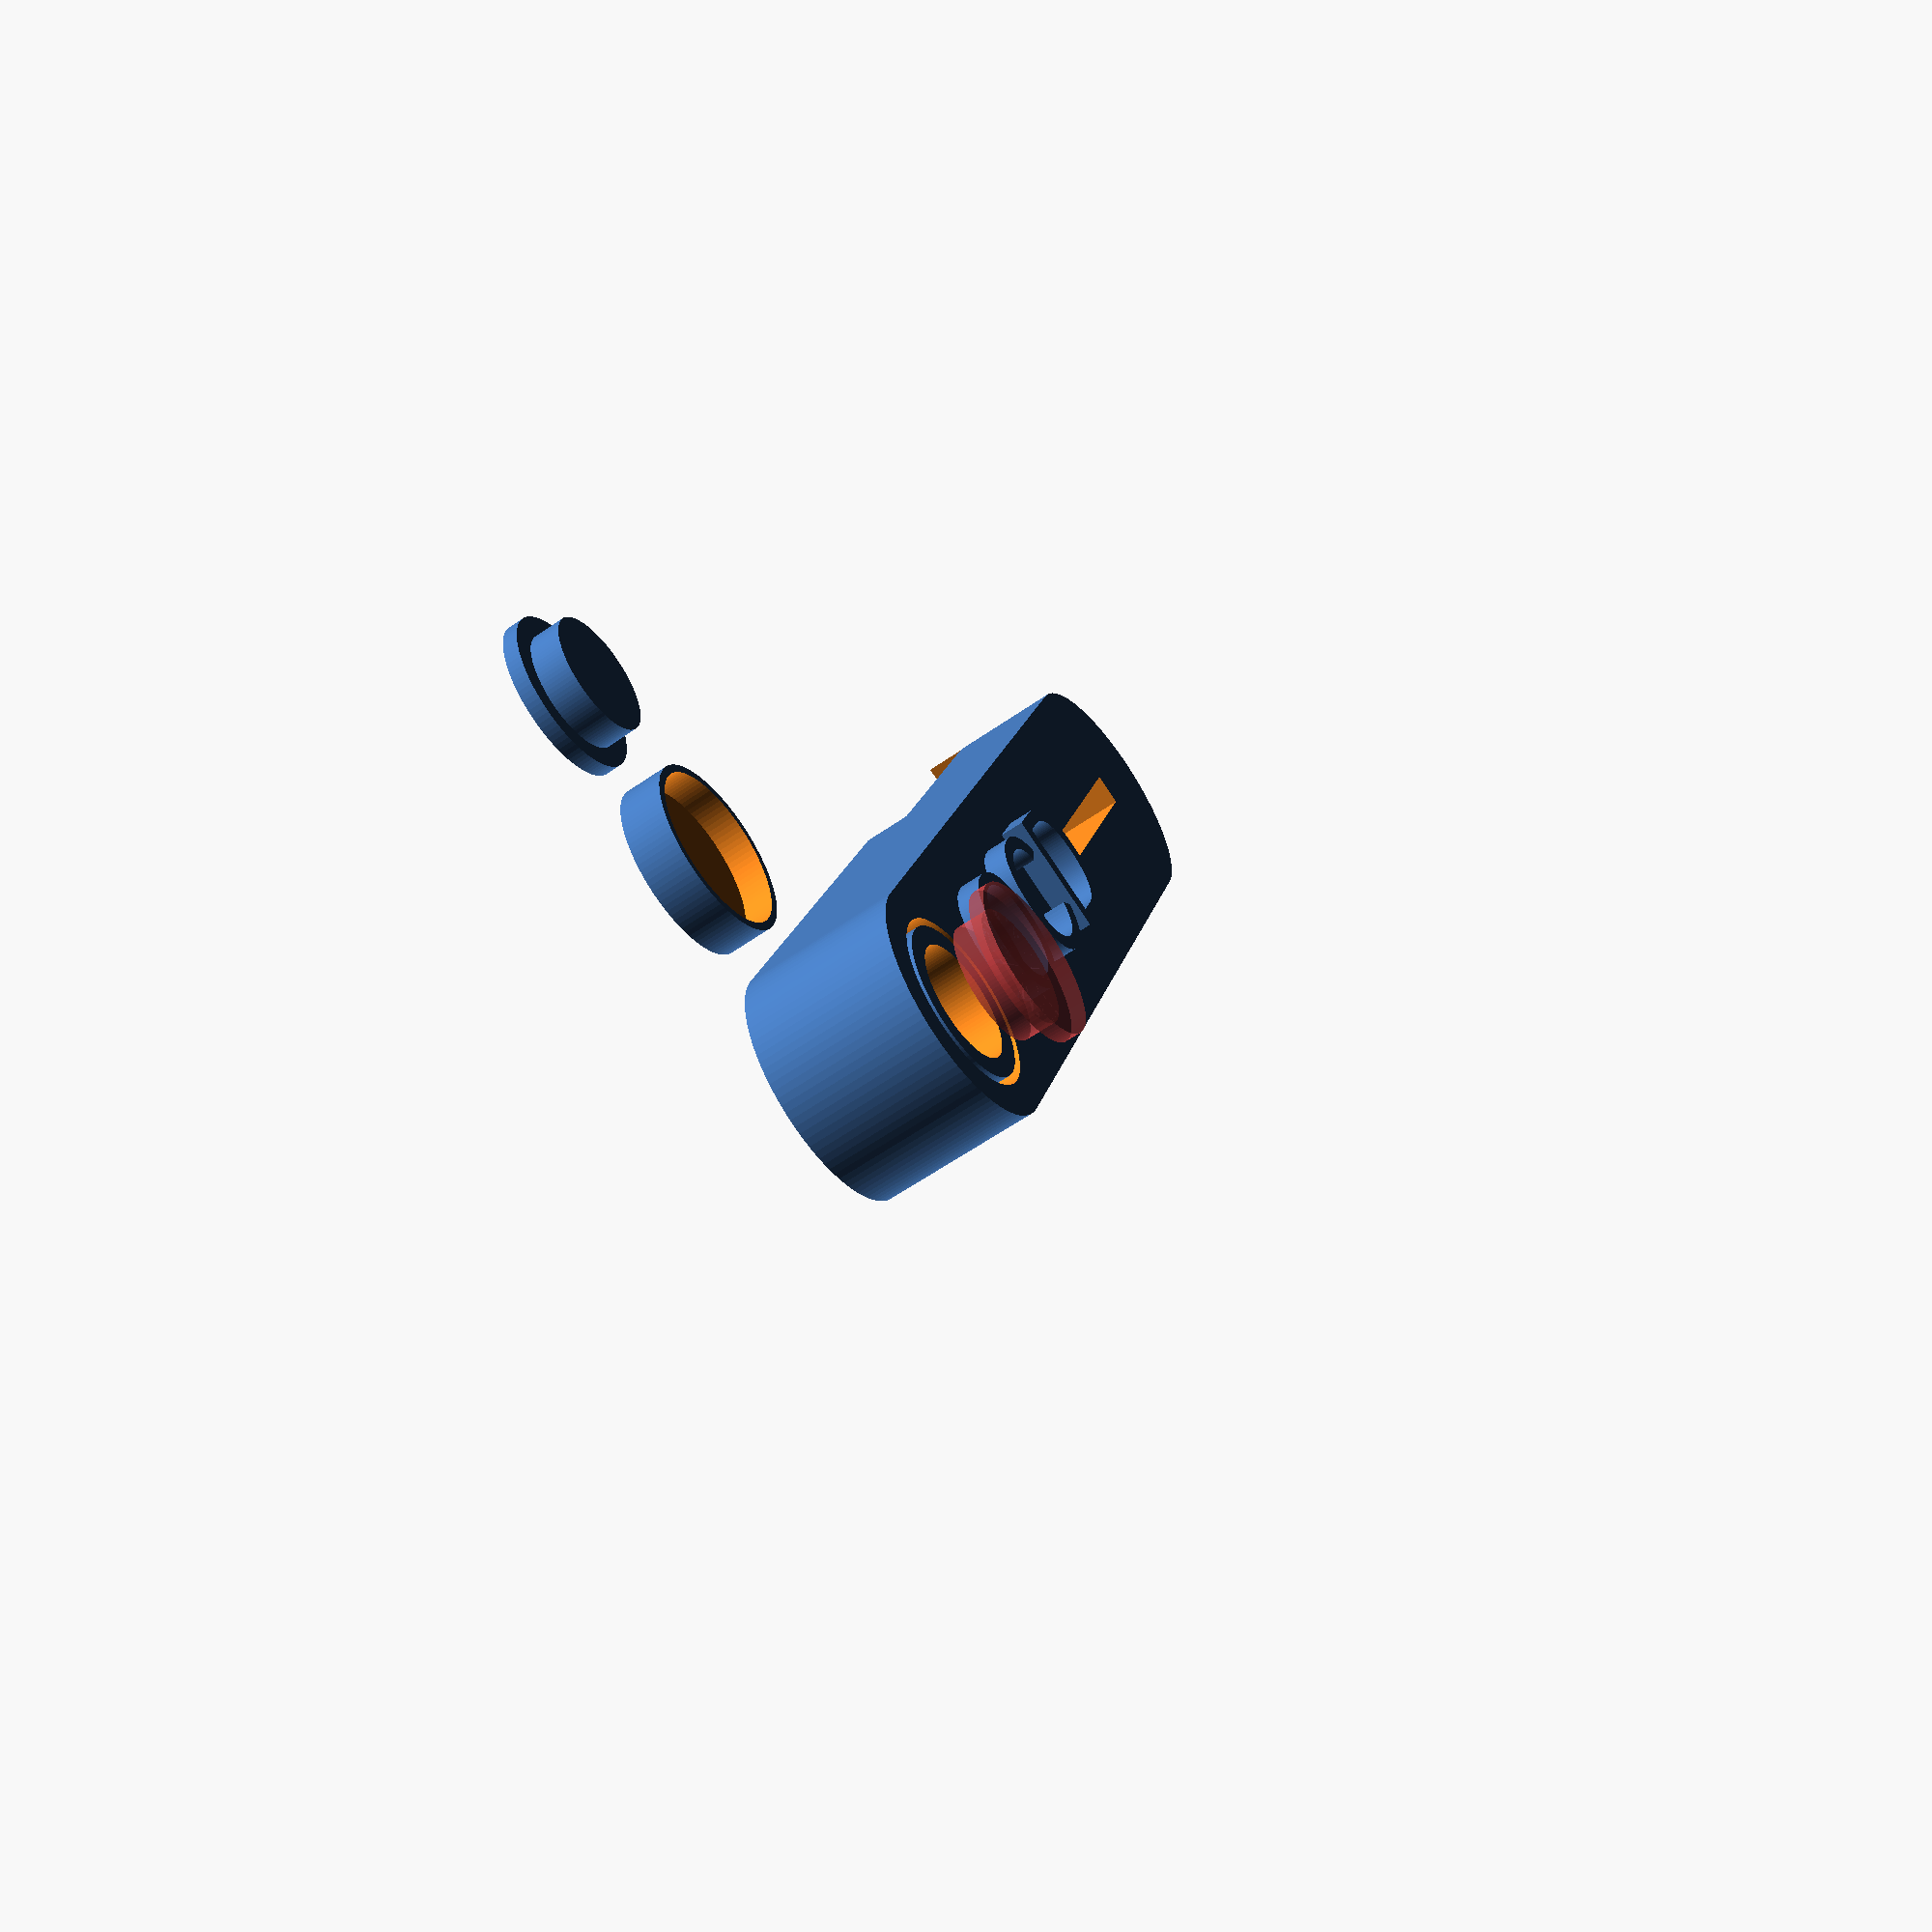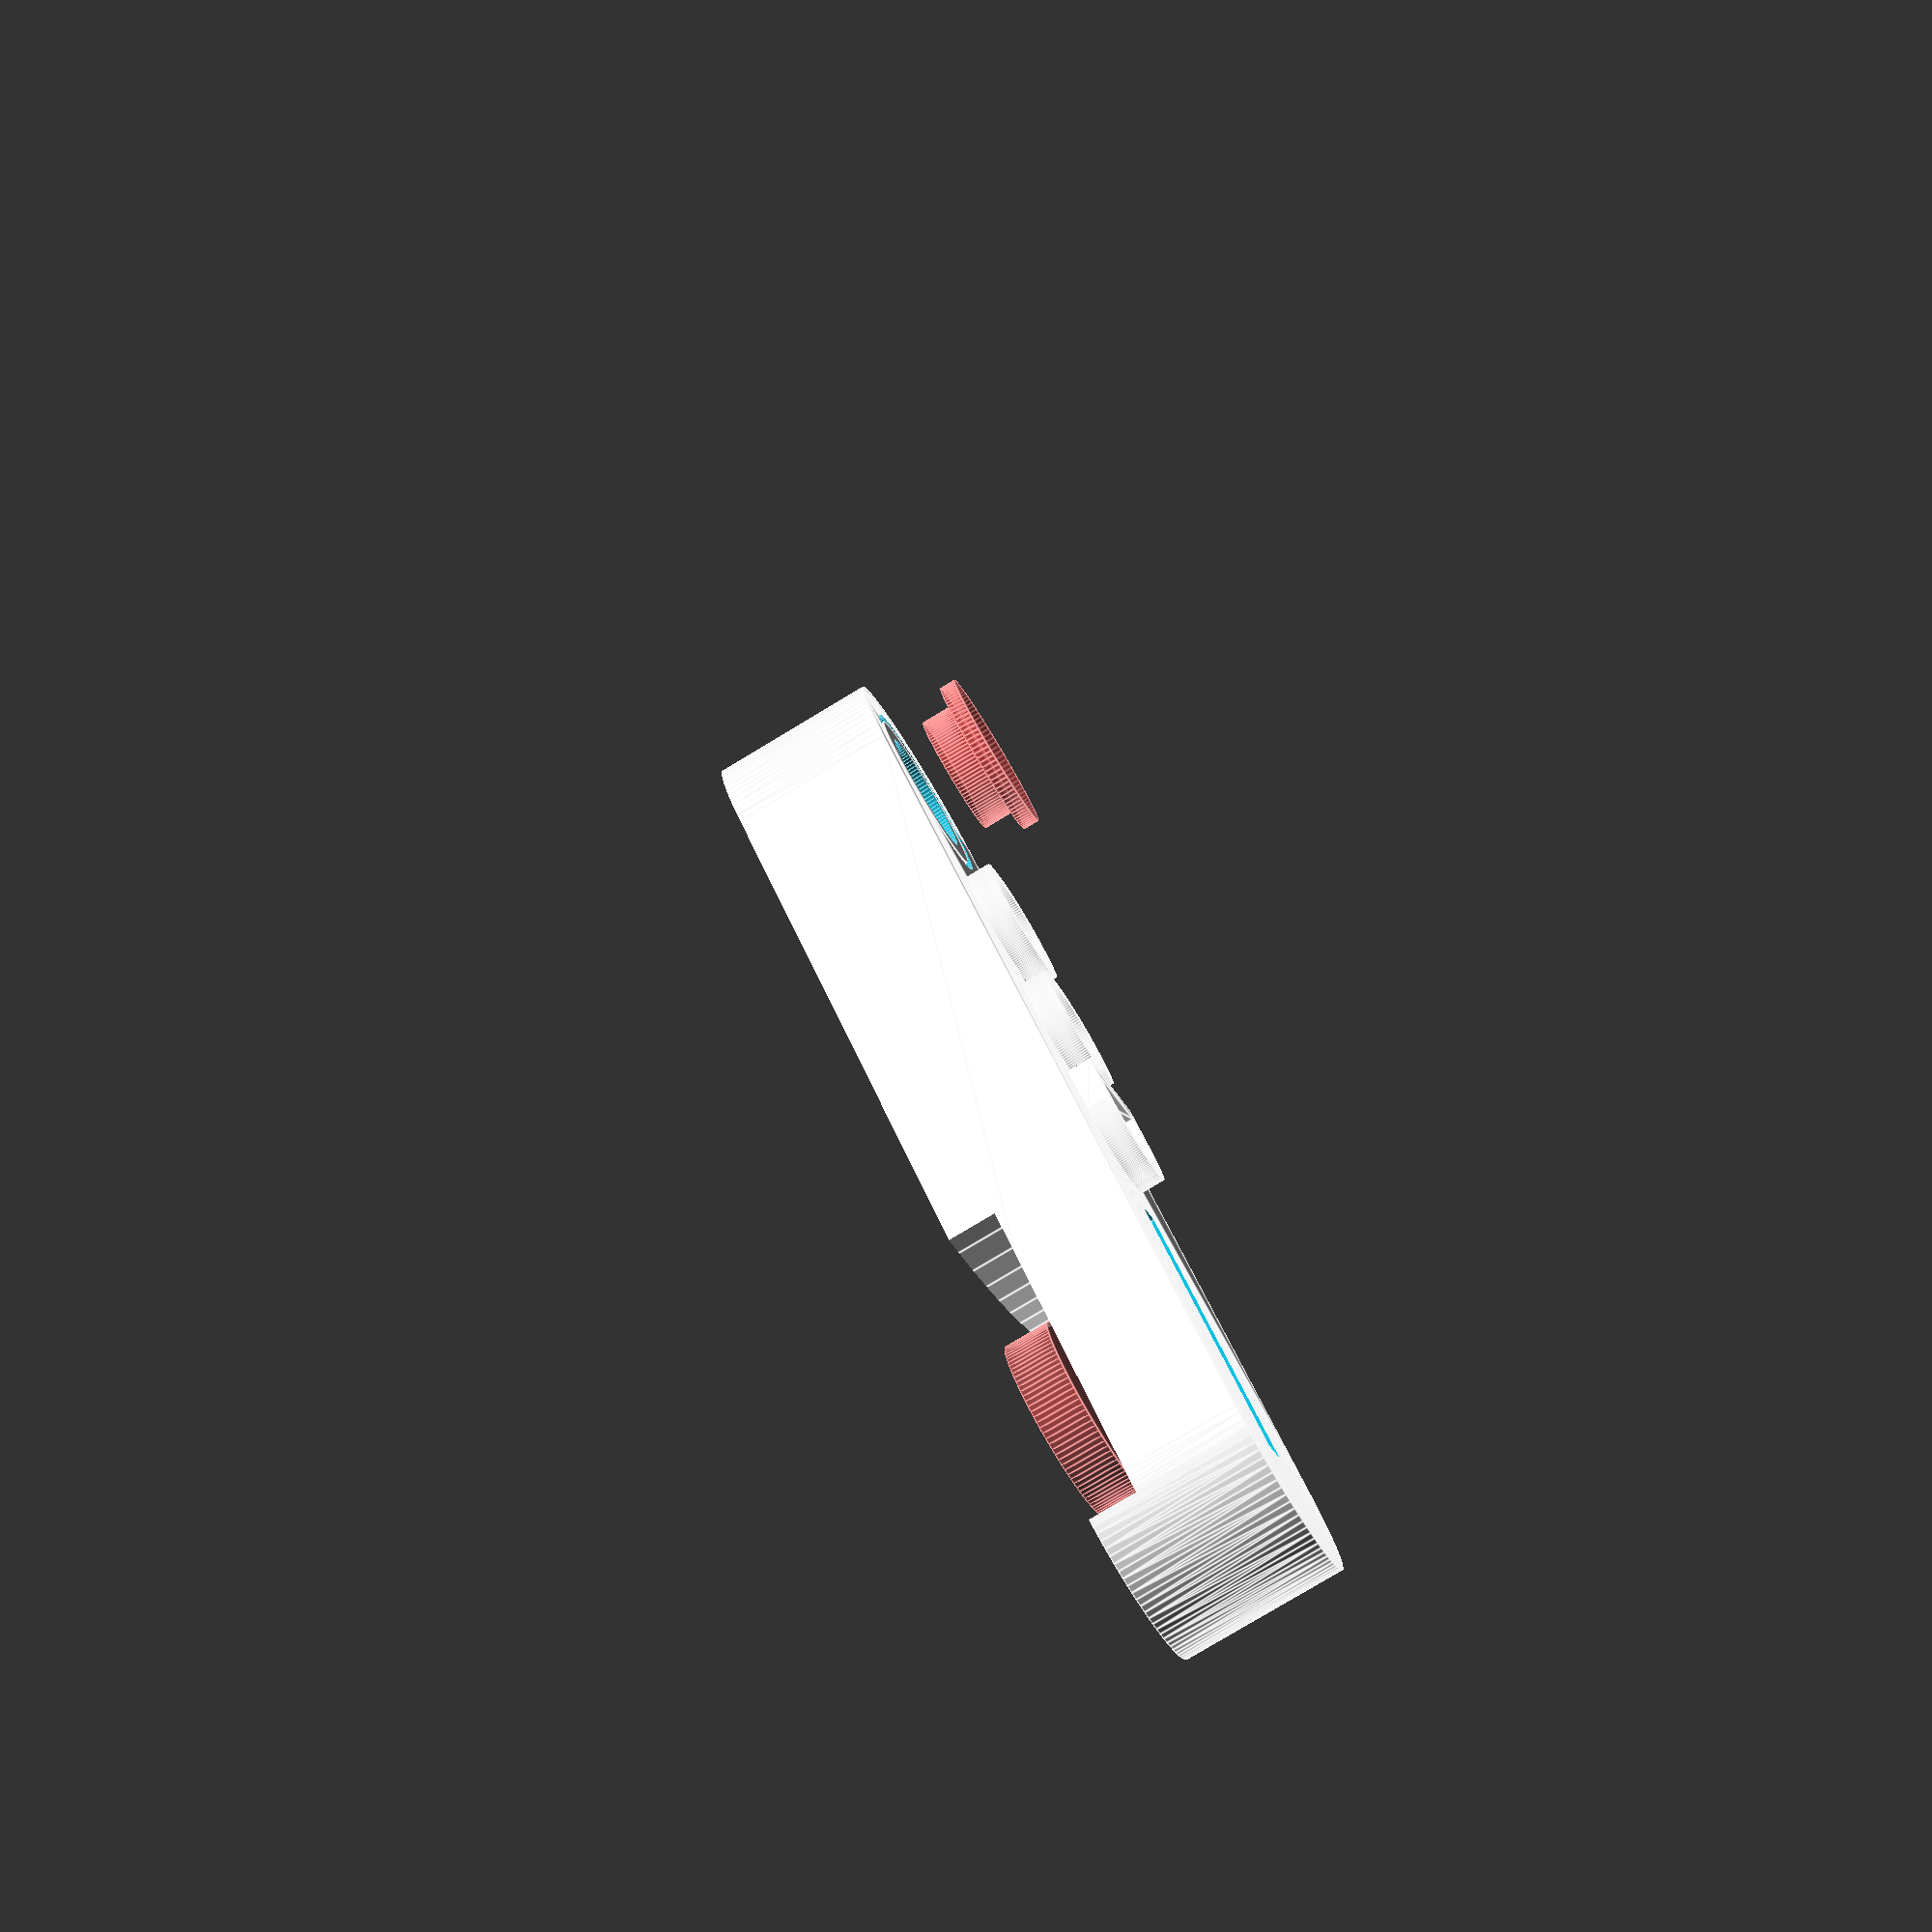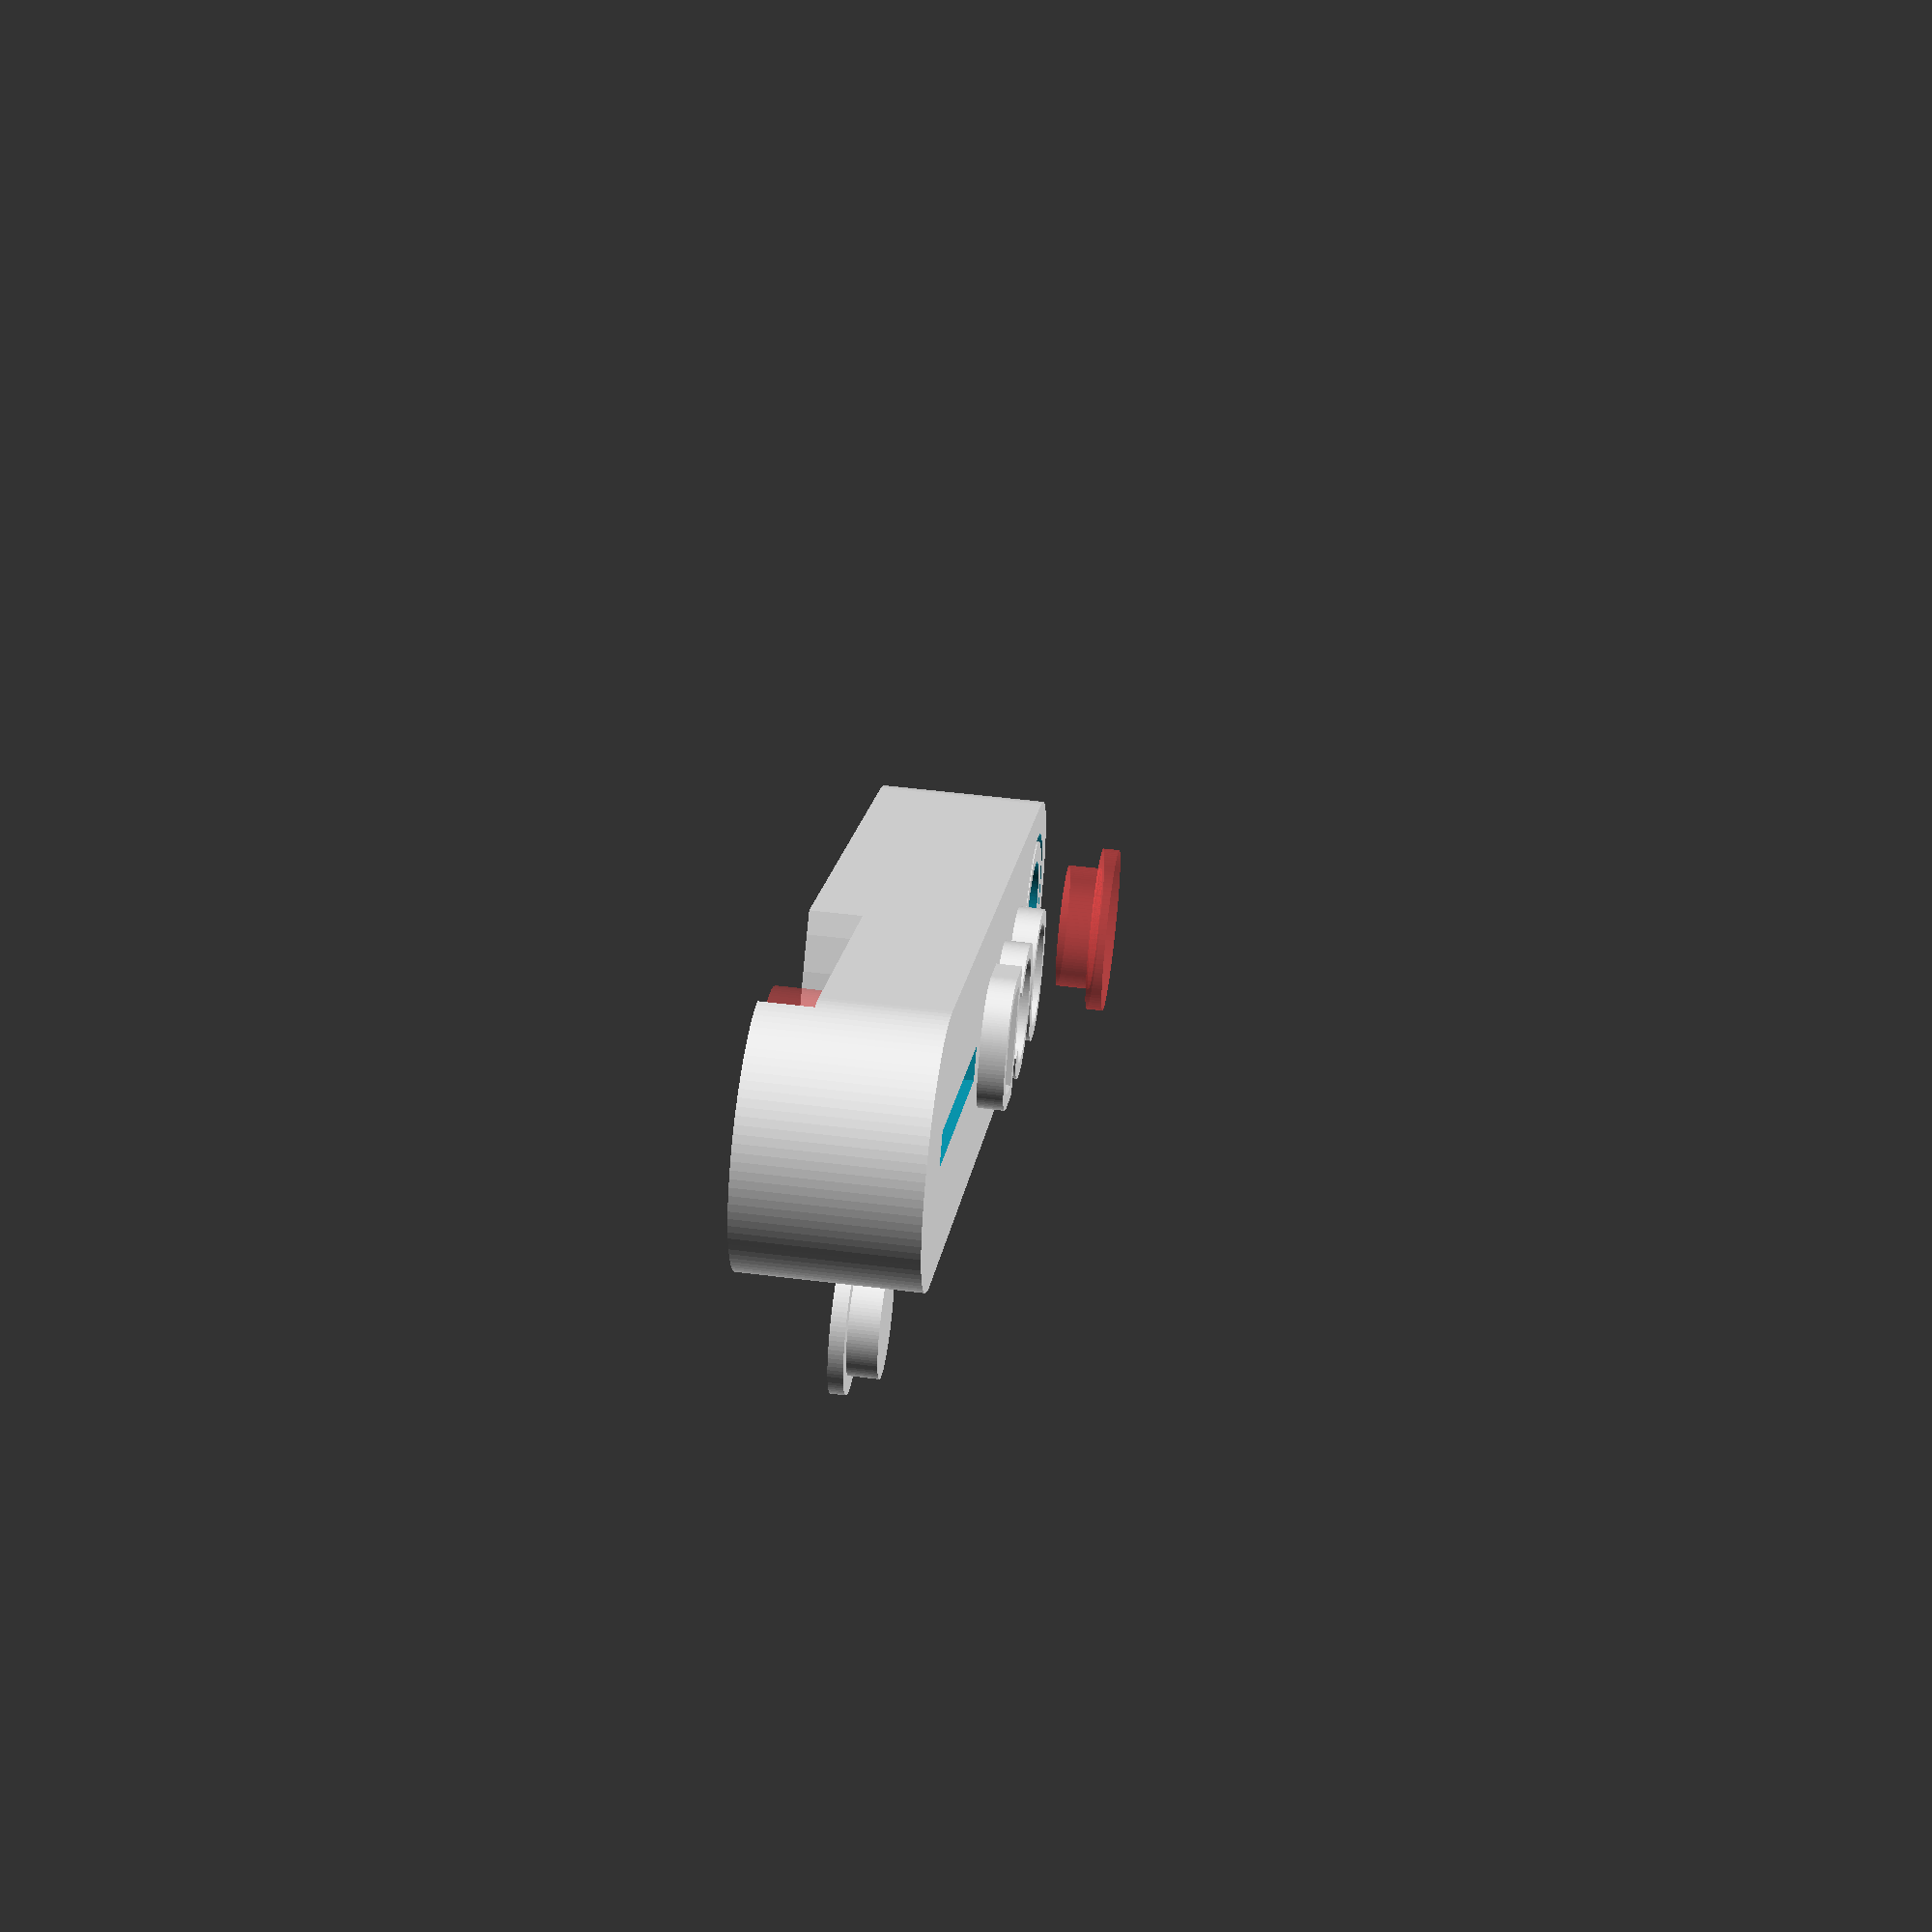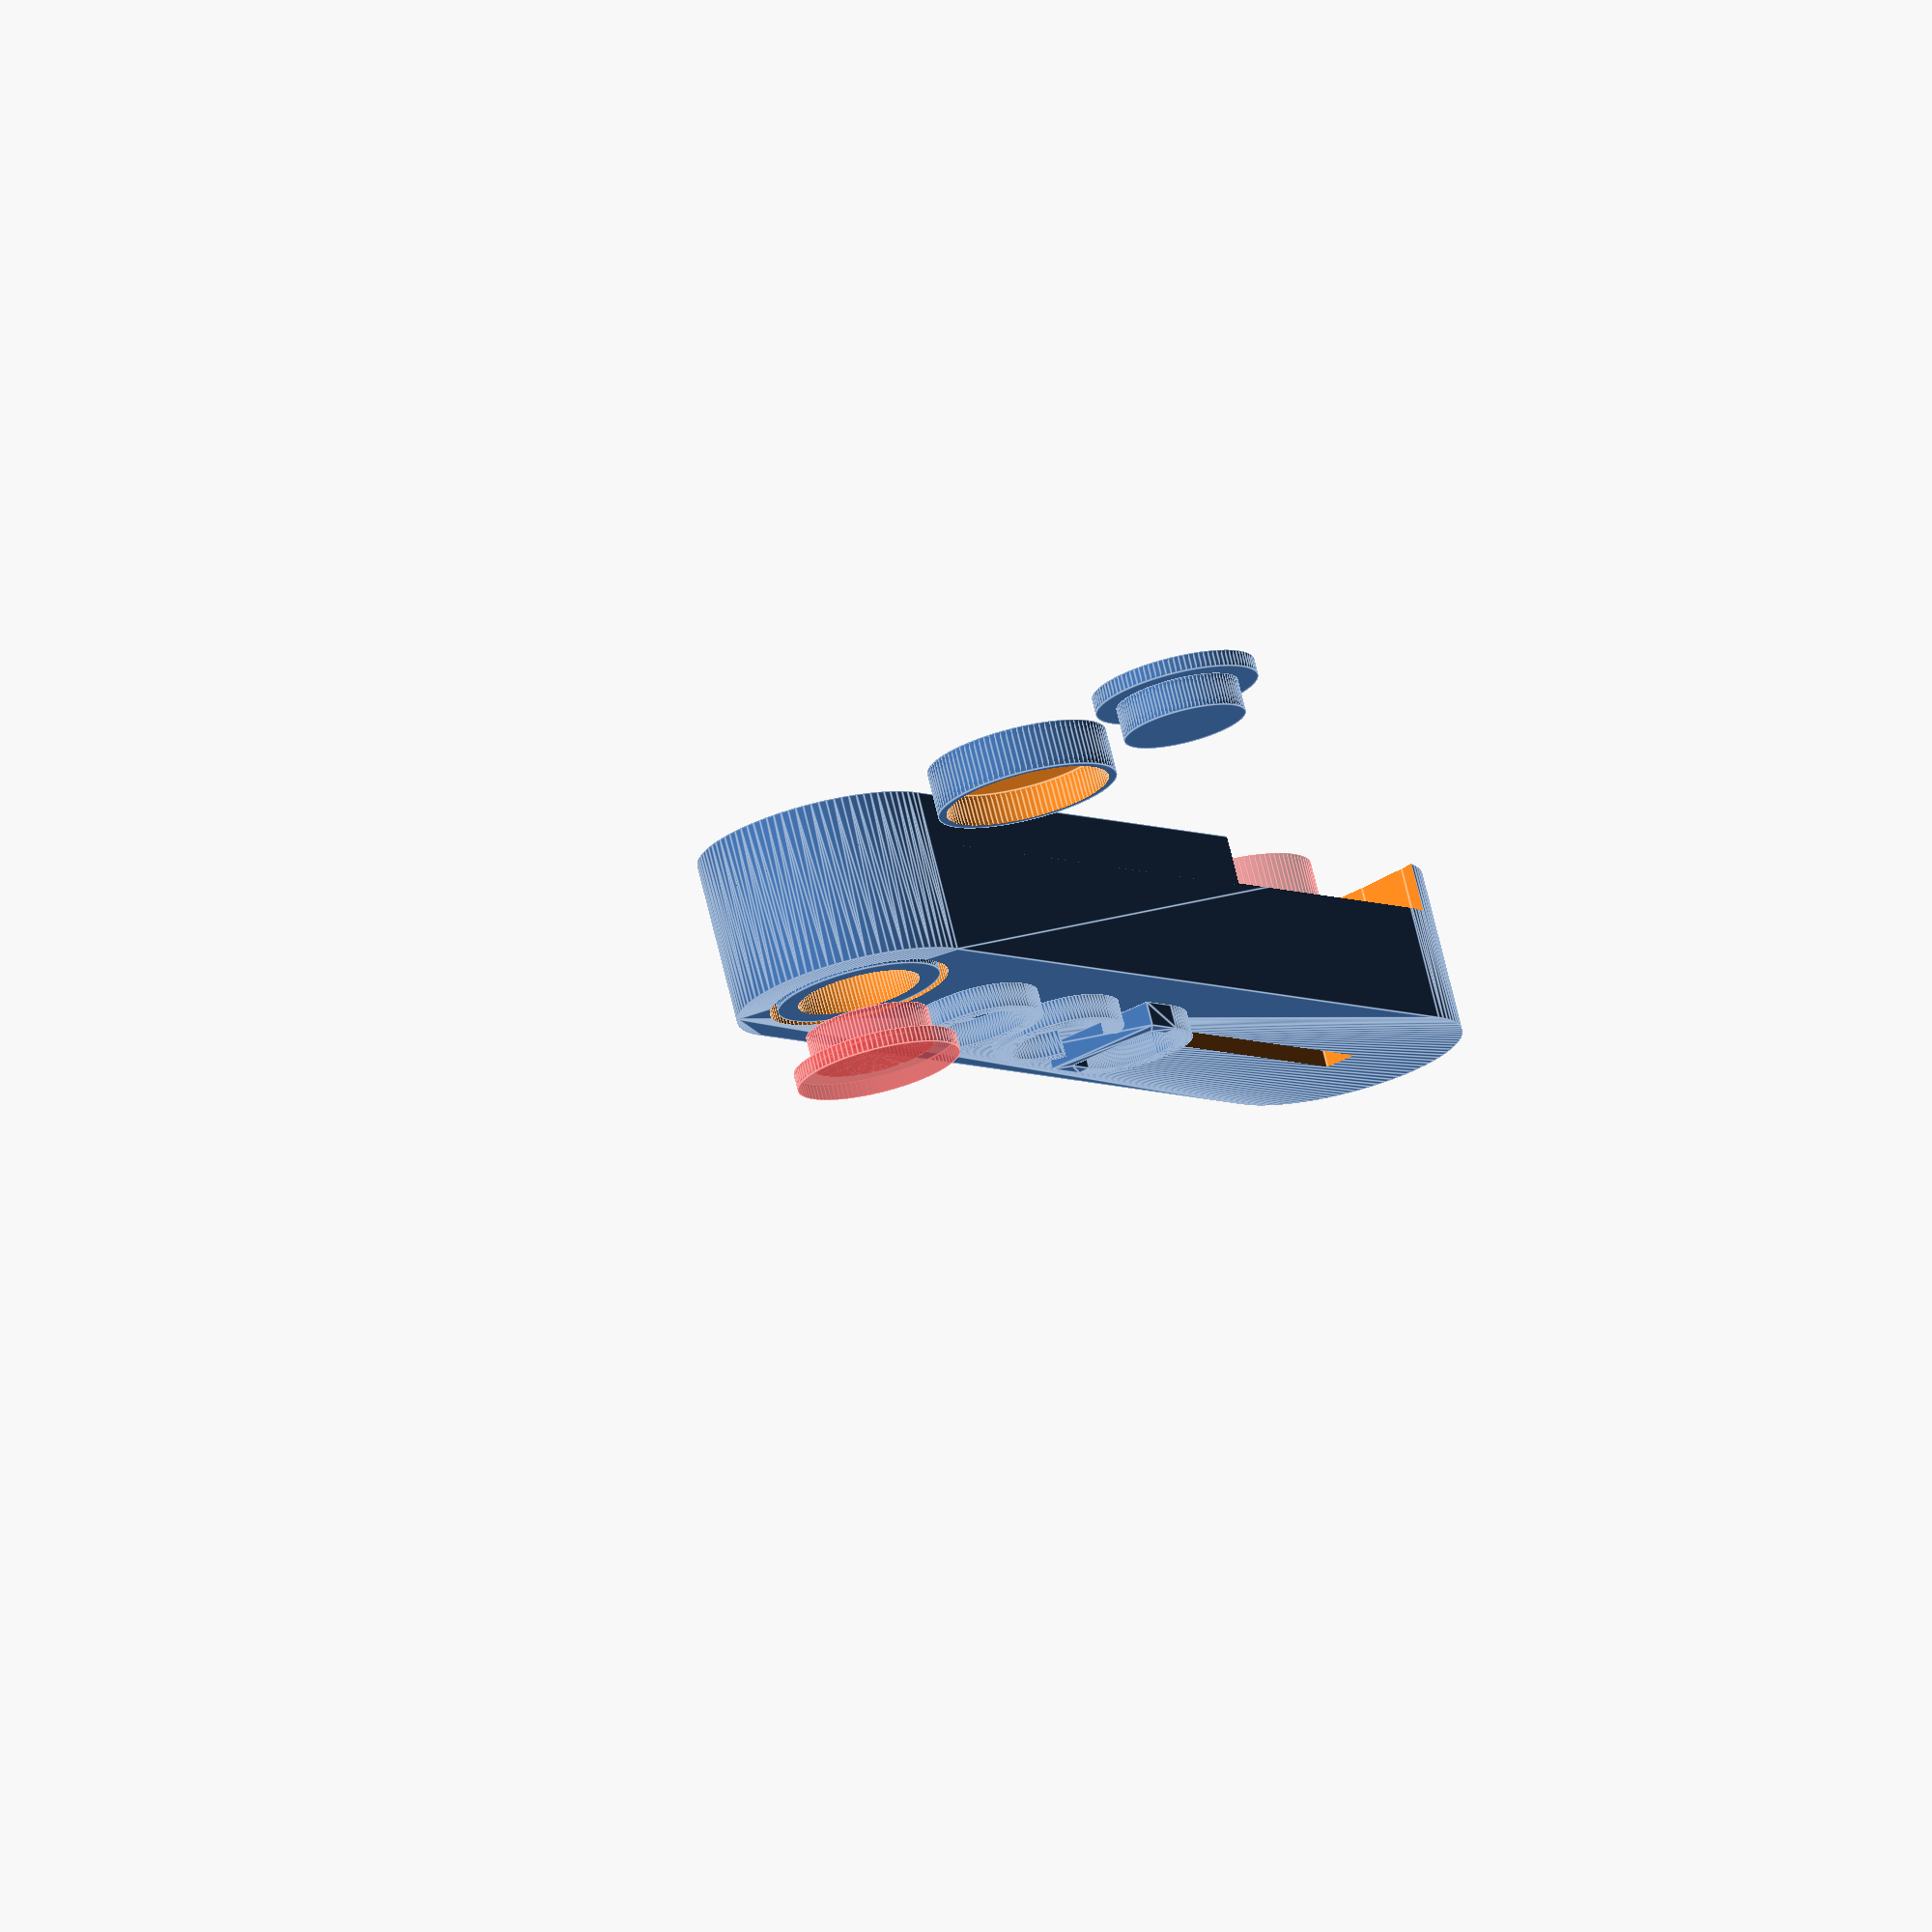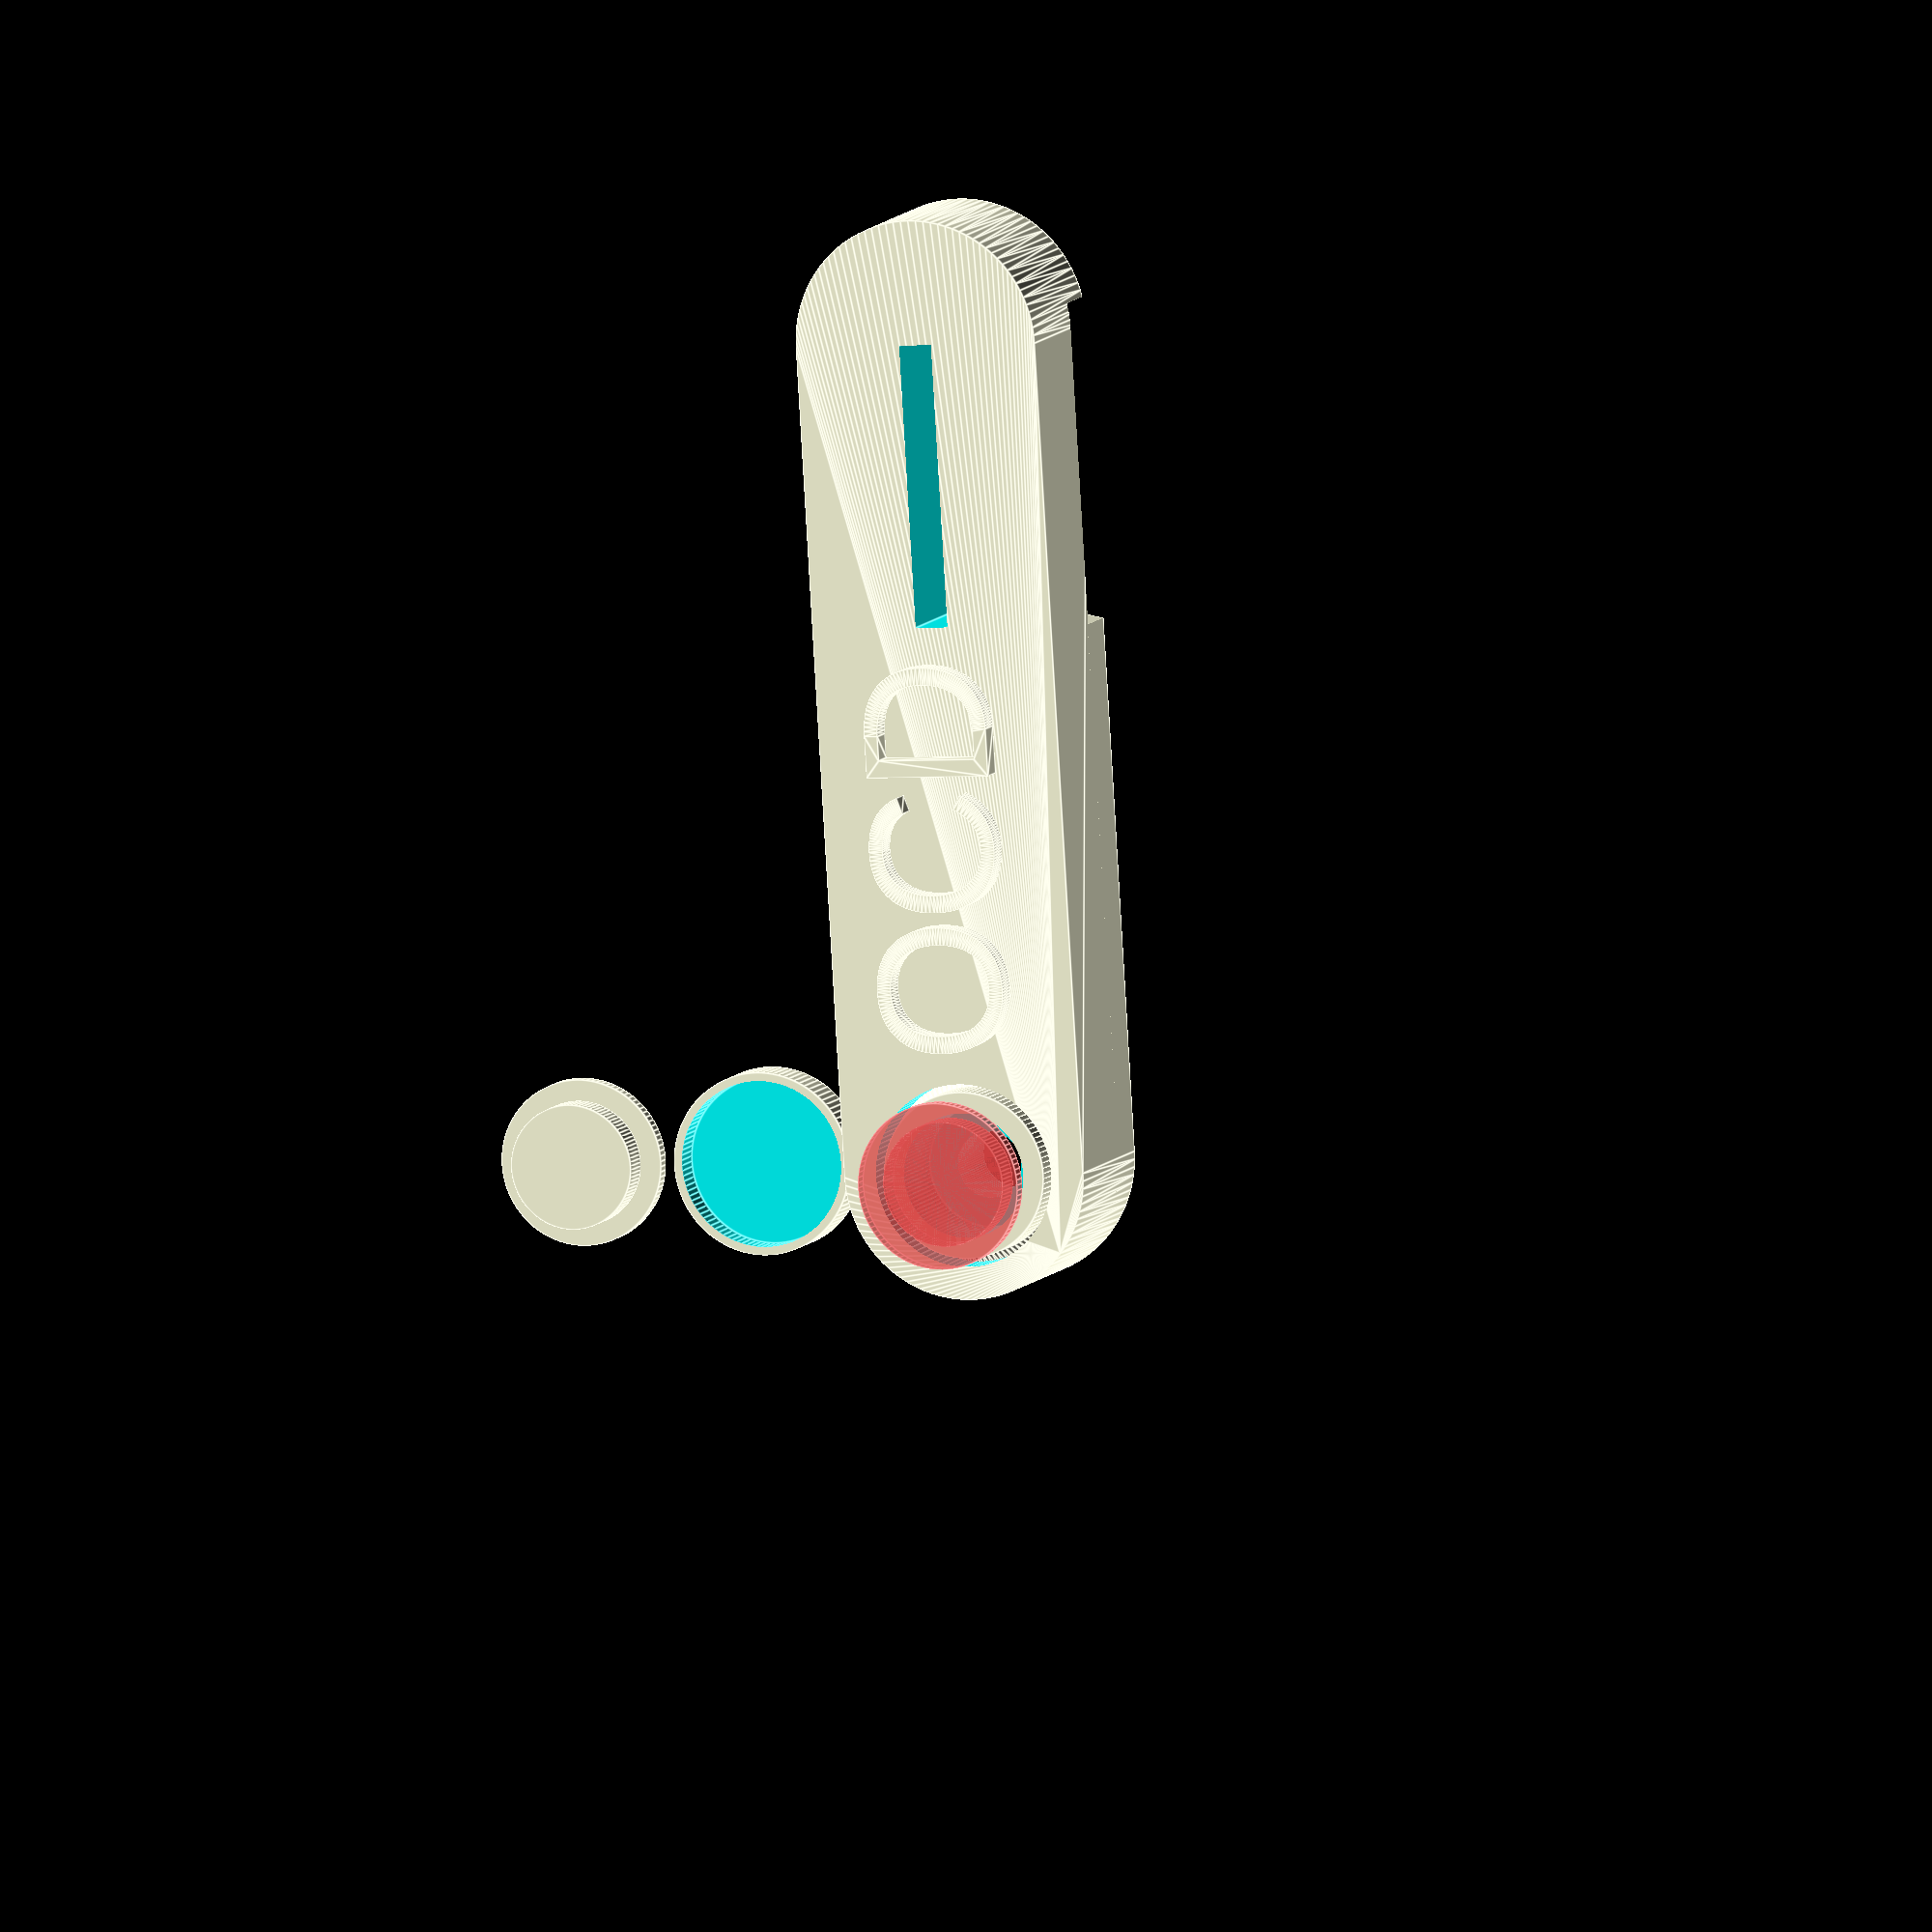
<openscad>
$fn=100;
mainLength=50;
mainD=15;
mainH=10;
axleD=10;
axleDout=axleD+3;
ringH=2;

magnetX=17;
magnetY=5;
magnetZ=2;

module axle(xxlX,xxlY) {
	translate([0,0,-xxlY/2])cylinder(h=mainH+xxlY,d=axleD+xxlX);
	translate([0,0,((mainH-ringH)/2)]) cylinder(h=ringH,d=axleDout+xxlX);
	translate([0,0,(mainH/2)-((axleDout-axleD)/2+ringH/2)]) cylinder(h=(axleDout-axleD)/2,d1=axleD+xxlX,d2=axleDout+xxlX);
	translate([0,0,(mainH/2)+(ringH/2)]) cylinder(h=((axleDout-axleD)/2),d2=axleD+xxlX,d1=axleDout+xxlX);
}
module clip() {
	difference() {
		union(){
			hull(){
				cylinder(d=mainD,h=mainH);
				translate([mainLength,0,0]) cylinder(d=mainD,h=mainH);
			}
			translate([7,-3.5,mainH]) linear_extrude (height=1.5) {
				text("OCD",size=8);
			}
		}
		//magnet
		translate([mainLength-magnetX,-magnetZ/2,(mainH-magnetY)/2+1]) cube([magnetX,magnetZ,magnetY+10]);
		//holder
		holderW=19;
		holderRin=33;
		holderRout=holderRin+holderW;
		difference(){
			translate([0,0,-.1]) cylinder(h=3+.1,r=holderRout);
			translate([0,0,-.11]) cylinder(h=3+.22,r=holderRin);
		}
	}
}
module magnetCap(){
	//magnet cap
	difference(){
		cylinder(h=2.8,d=11);
		translate([0,0,-.1]) cylinder(h=2,d=10);
	}
}
module screwCap() {
	//screwcap axle
	cylinder(h=2,d=7.5);
	translate([0,0,2]) cylinder(h=1,d=axleD);
}

//add the clip
difference () {
	clip();
	axle(1,1);
}

//add the axle and drill a hole in it for a srew
difference(){
	axle(0,0);
	translate([0,0,-.05]) cylinder(h=mainH+.1,d=4);
	translate([0,0,mainH/2]) cylinder(h=(mainH/2)+.1,d=7.5);
	//next two lines just a visual
	#translate([0,0,mainH+2]) screwCap();
	#translate([42,0,-.5]) magnetCap();
}
translate([0,27,3]) rotate([0,180,0]) screwCap();
translate([0,15,3]) rotate([0,180,0]) magnetCap();
</openscad>
<views>
elev=58.1 azim=289.0 roll=306.1 proj=p view=solid
elev=260.3 azim=220.6 roll=239.0 proj=p view=edges
elev=308.2 azim=217.2 roll=277.7 proj=p view=wireframe
elev=285.7 azim=53.7 roll=346.2 proj=o view=edges
elev=171.9 azim=86.5 roll=161.9 proj=o view=edges
</views>
